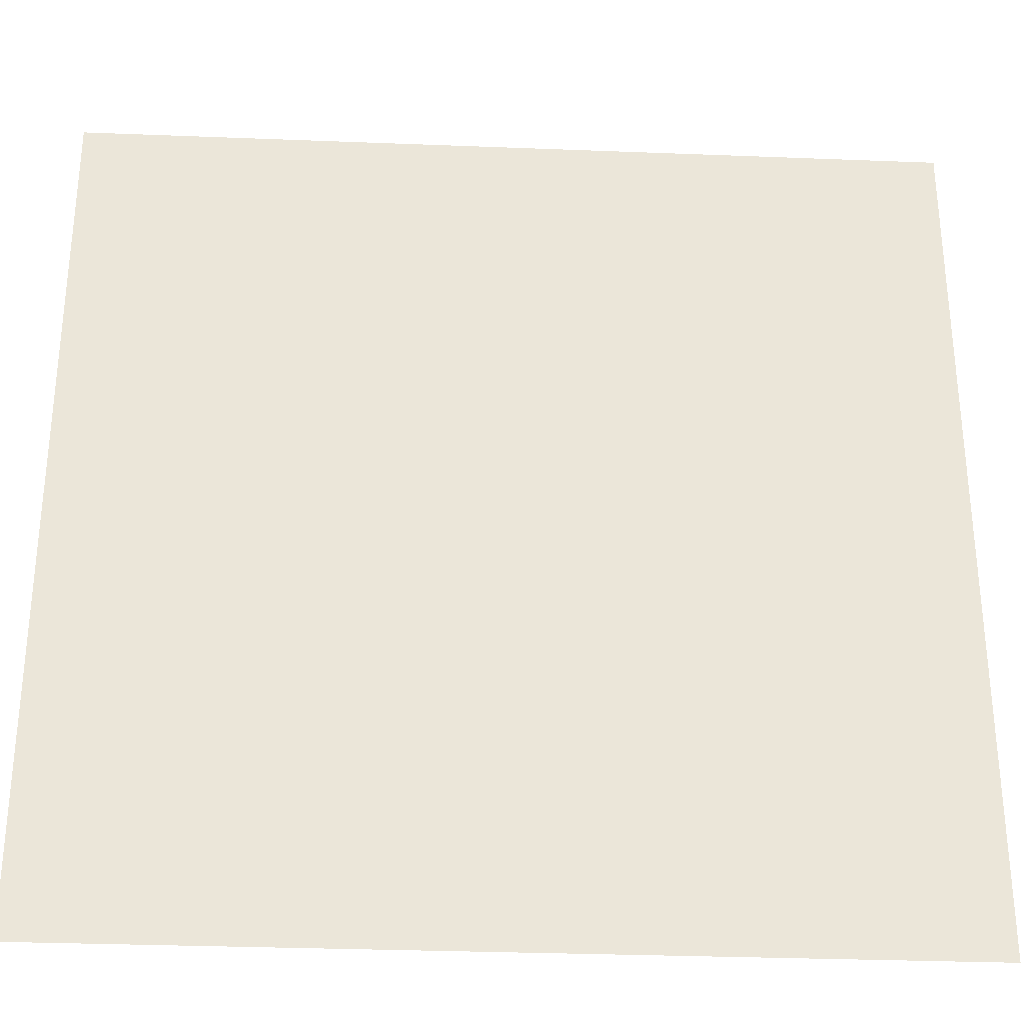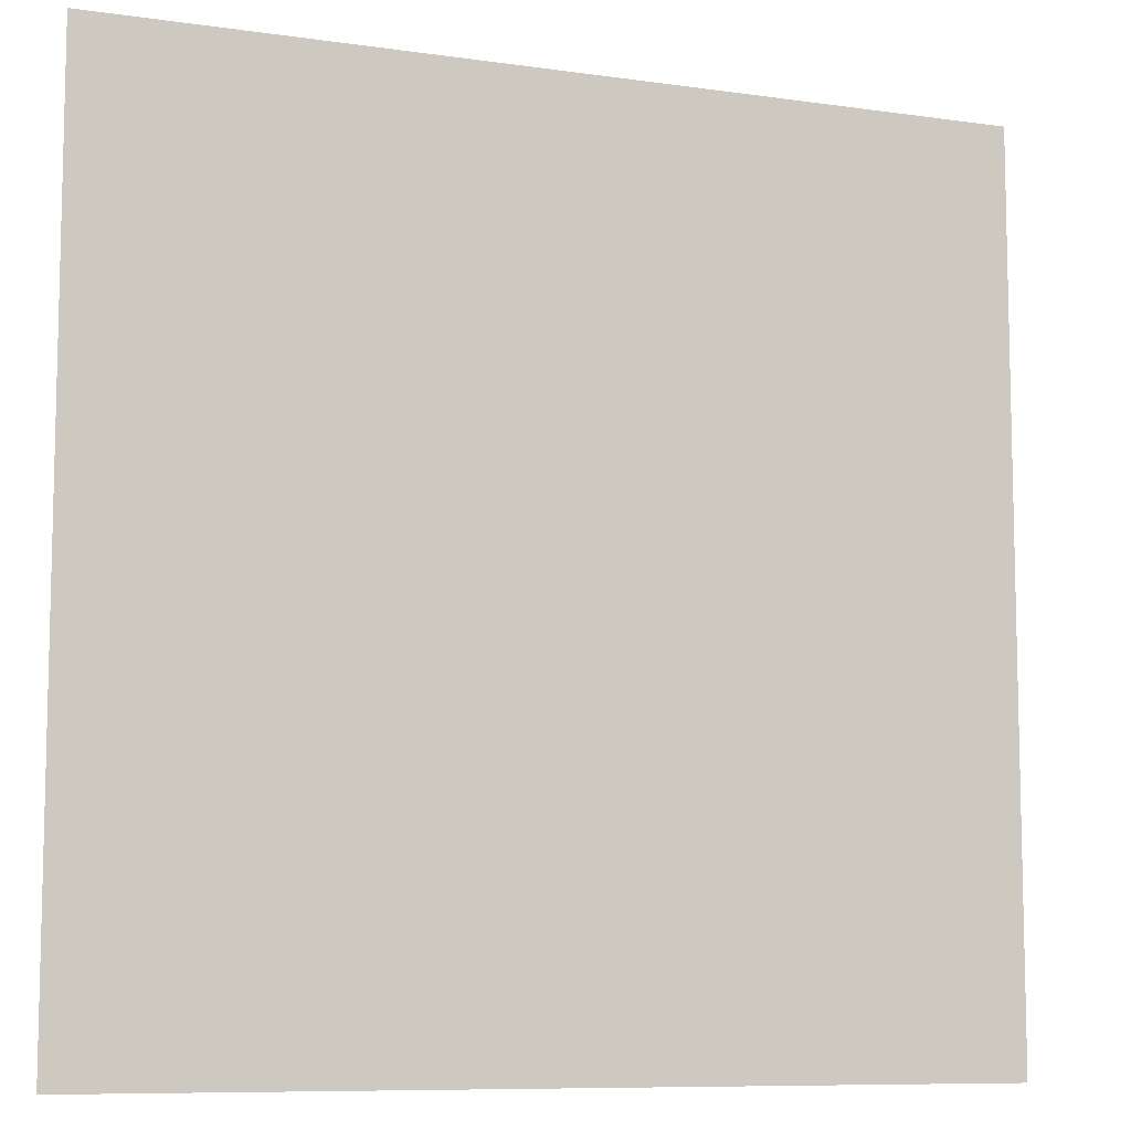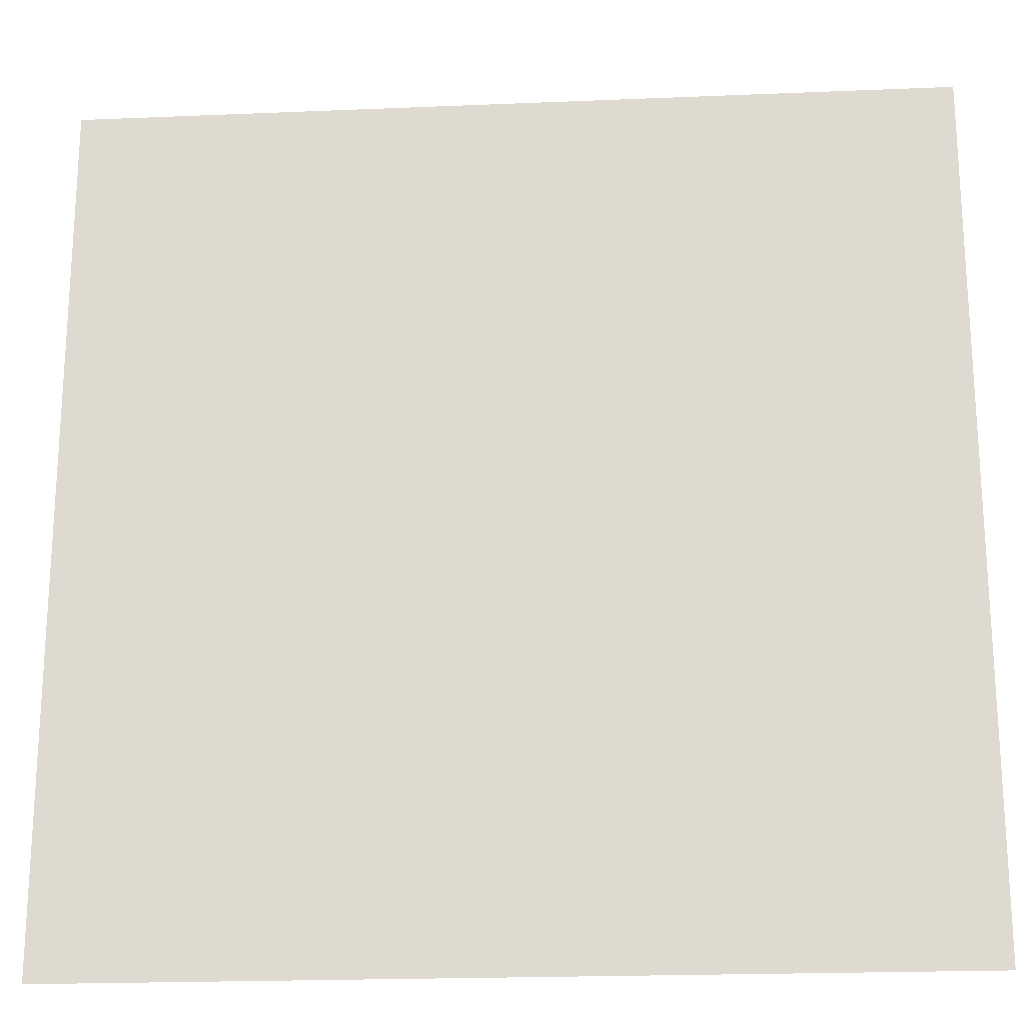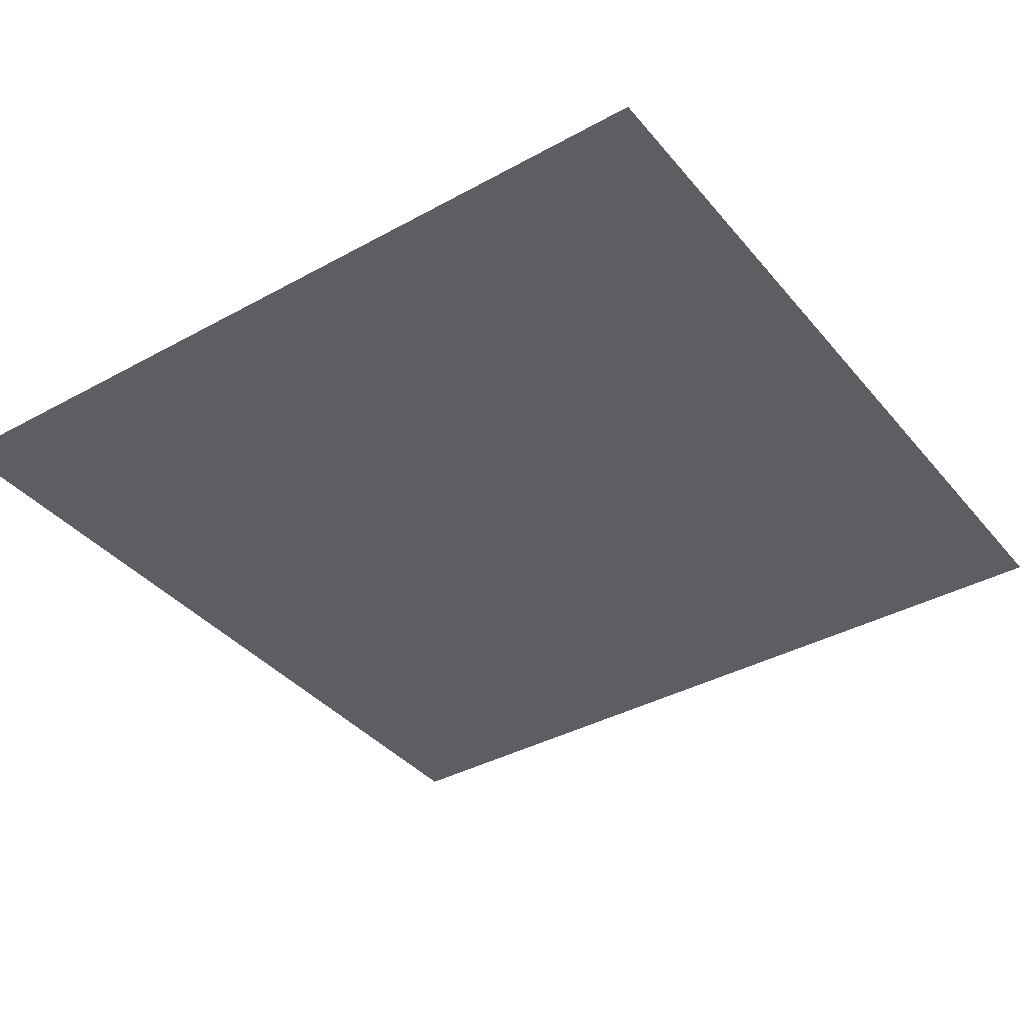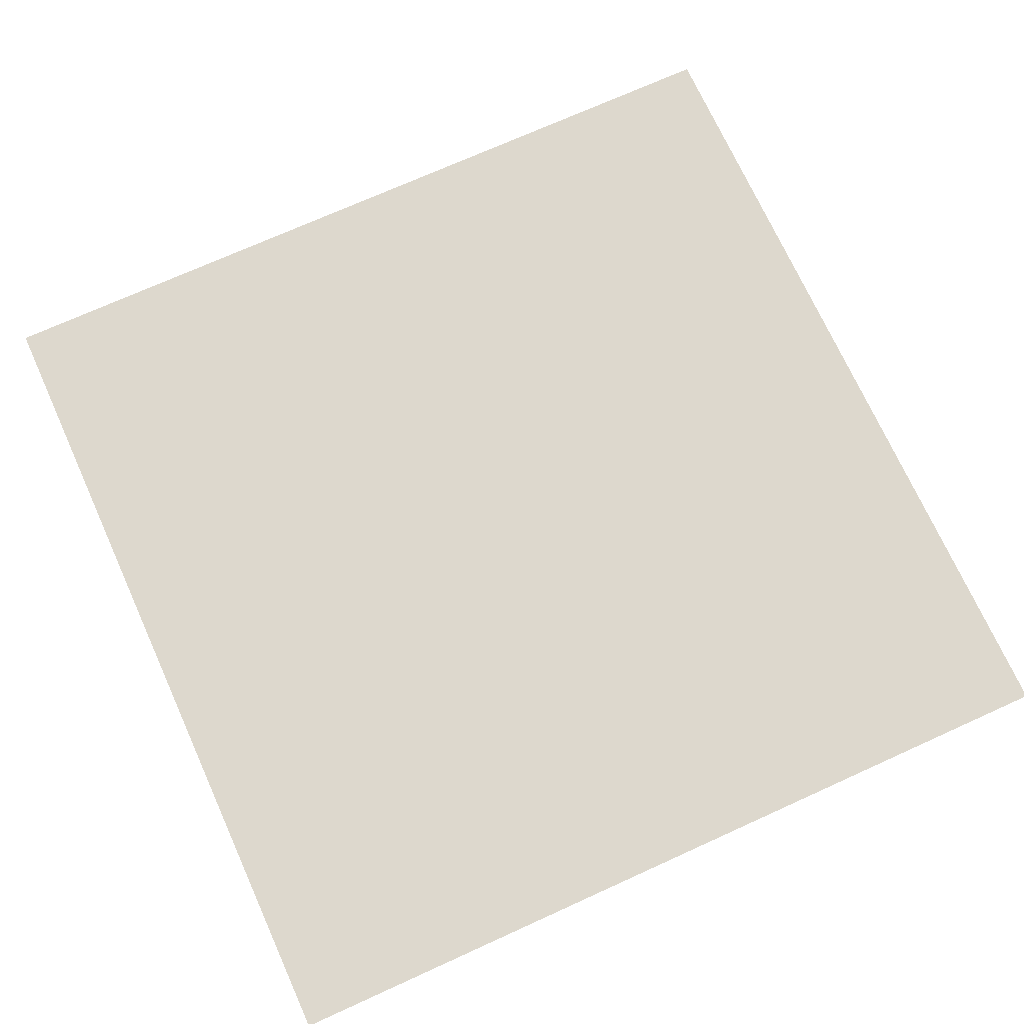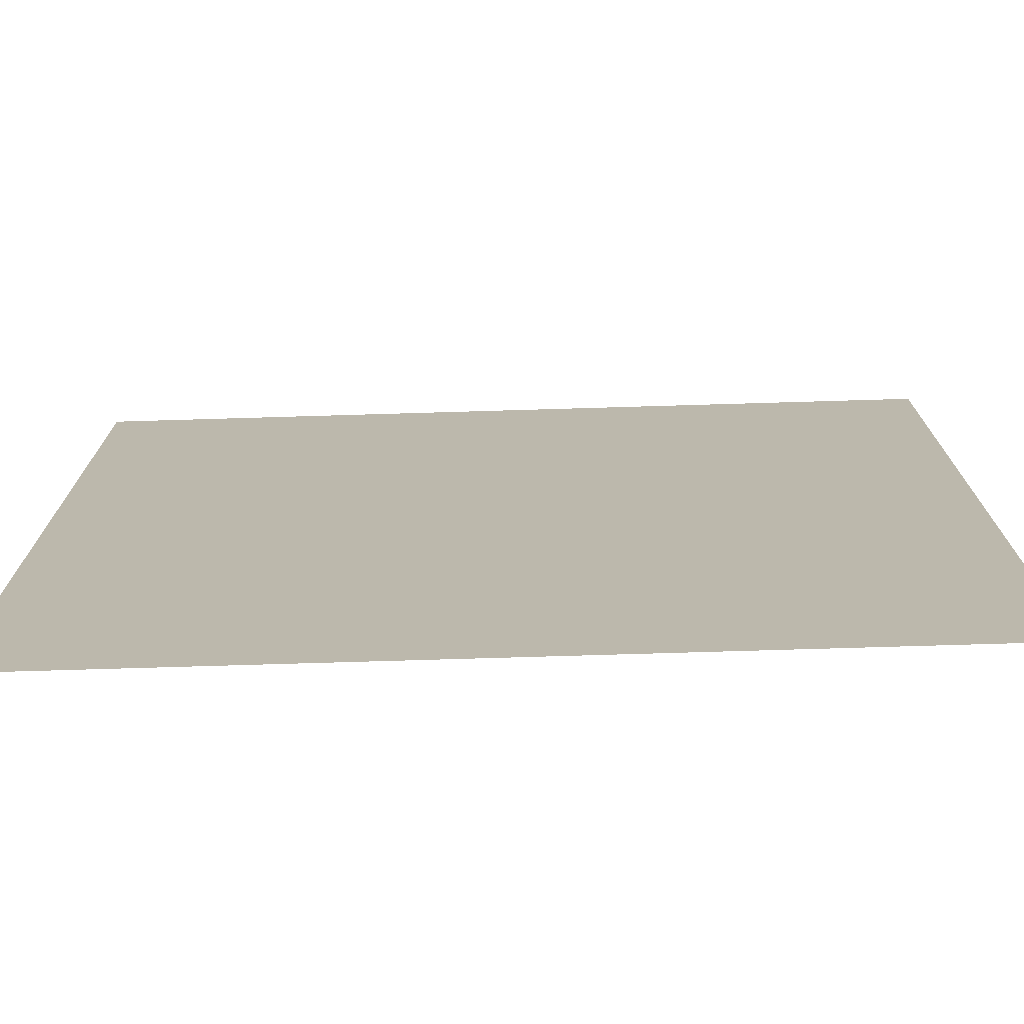
<metadata>
{"format":"obj","ext":"obj","renderer":"f3d","projection":"perspective","resolution":1024,"background":"white","views":[{"elev":-31.1,"azim":-3.2,"up":"+Y"},{"elev":-8.8,"azim":-21.2,"up":"+Y"},{"elev":-20.9,"azim":4.3,"up":"+Y"},{"elev":-38.0,"azim":-145.0,"up":"+Z"},{"elev":72.1,"azim":-24.4,"up":"+Z"},{"elev":-75.1,"azim":1.7,"up":"+Y"}]}
</metadata>
<code>
o icon
v  1 -1 1
v -1  1 1
v -1 -1 1
v  1  1 1
f 1 2 3
f 1 4 2

</code>
